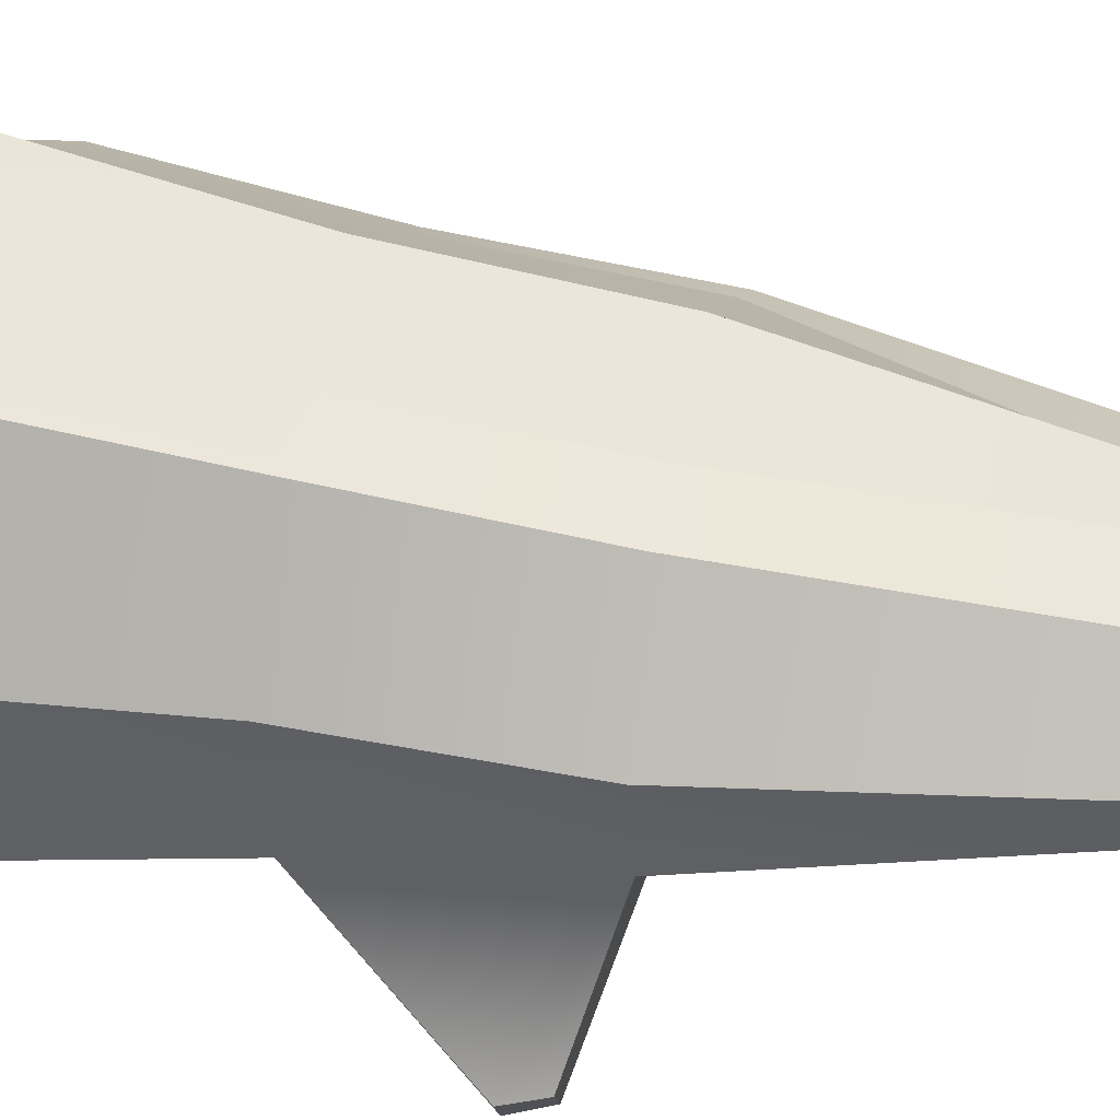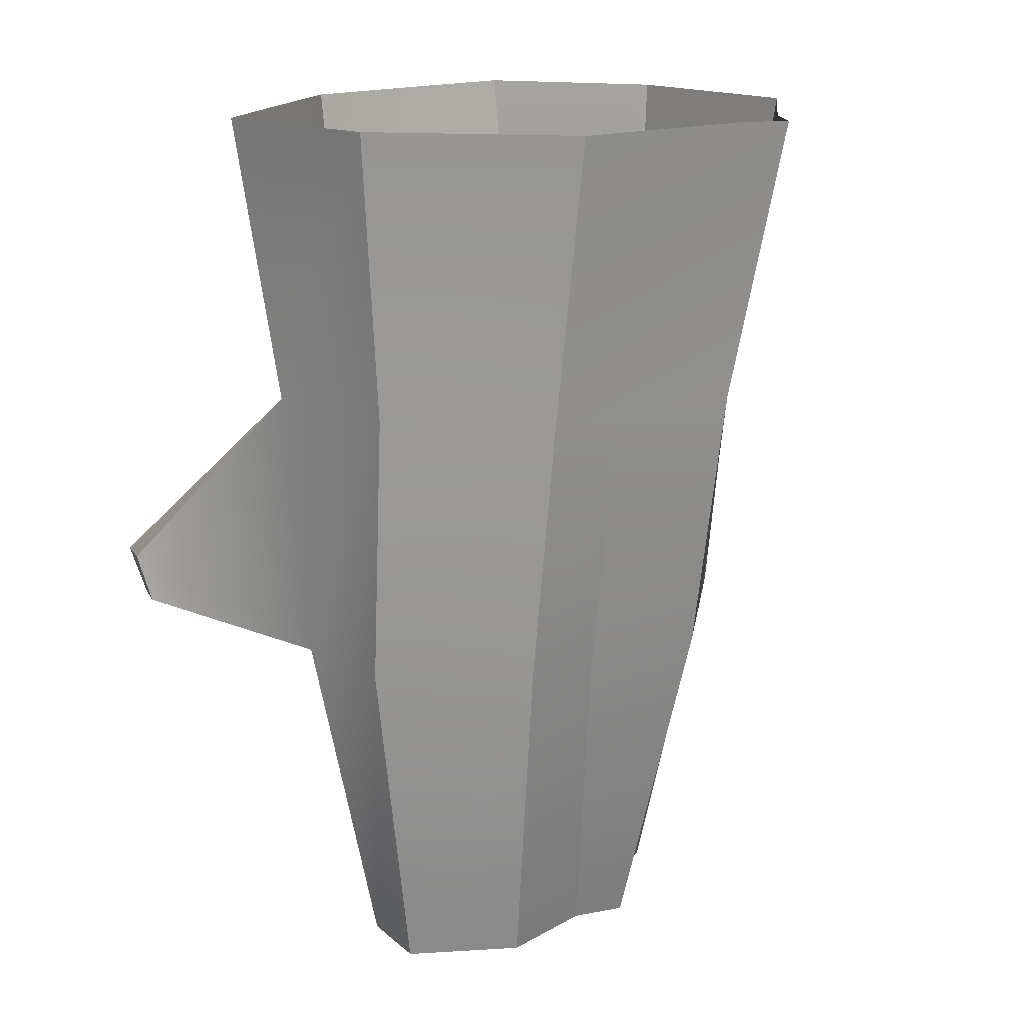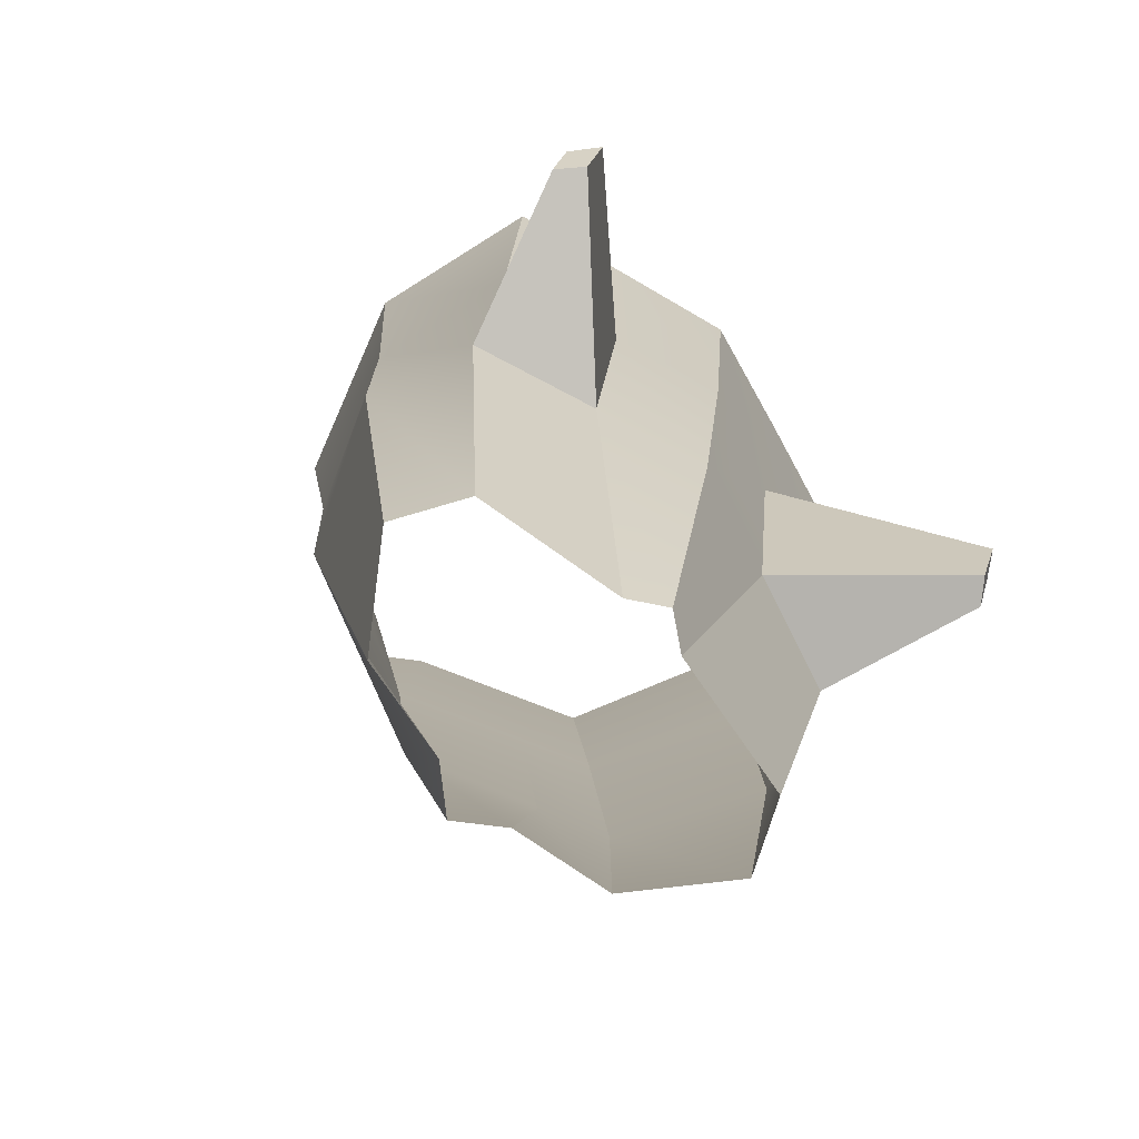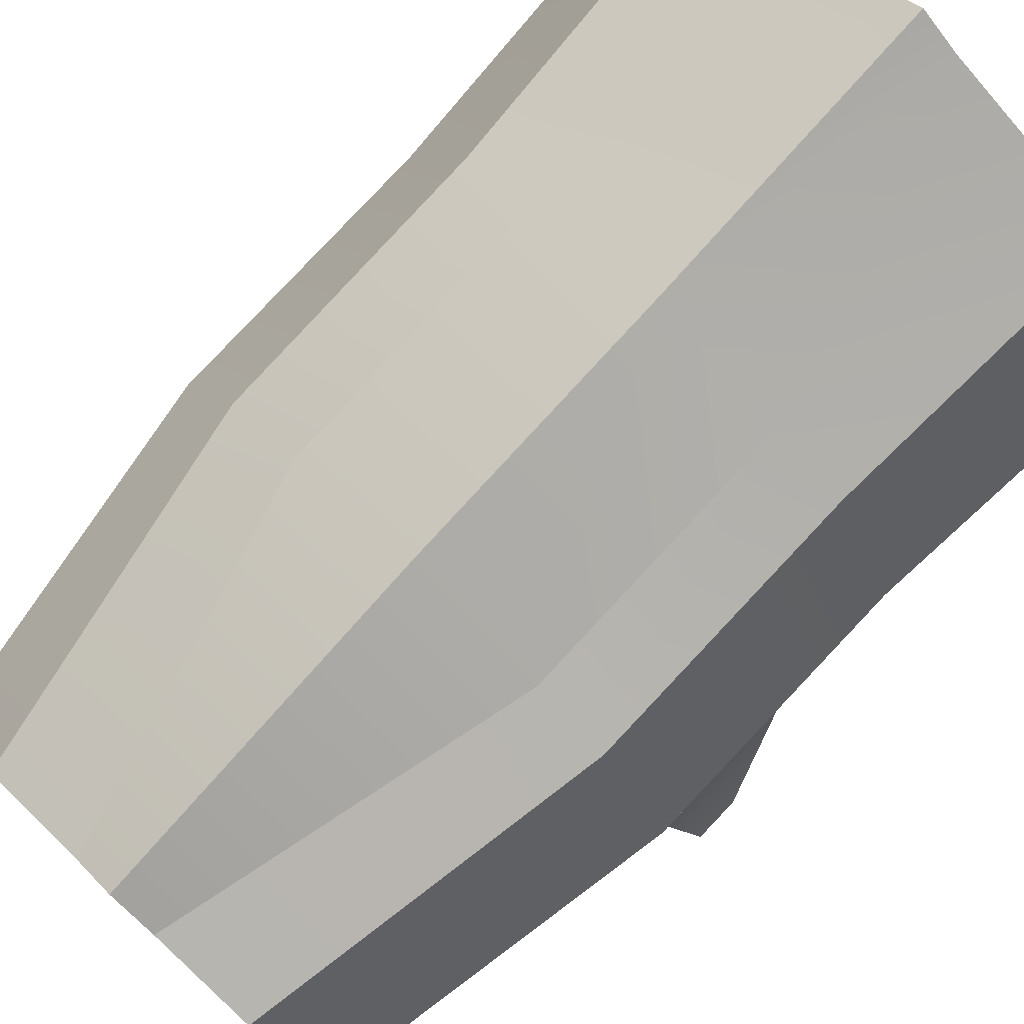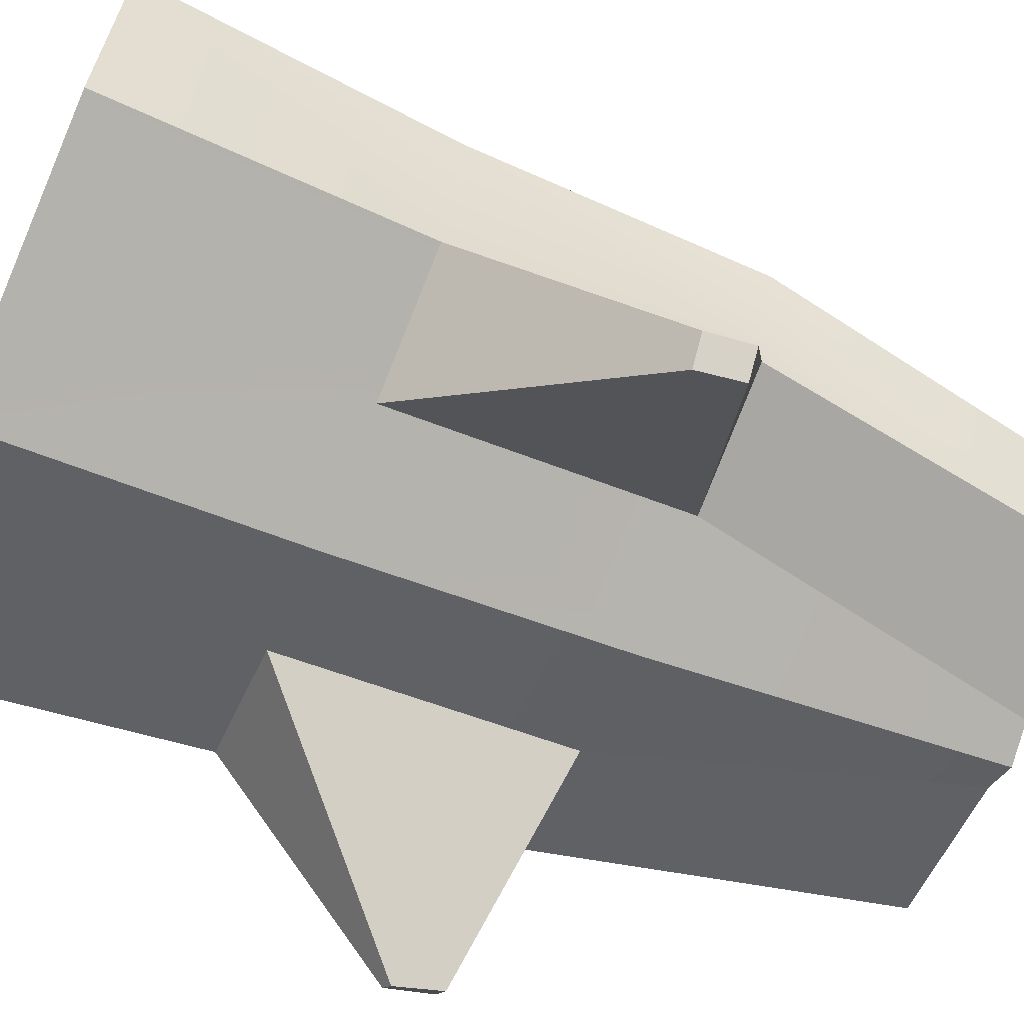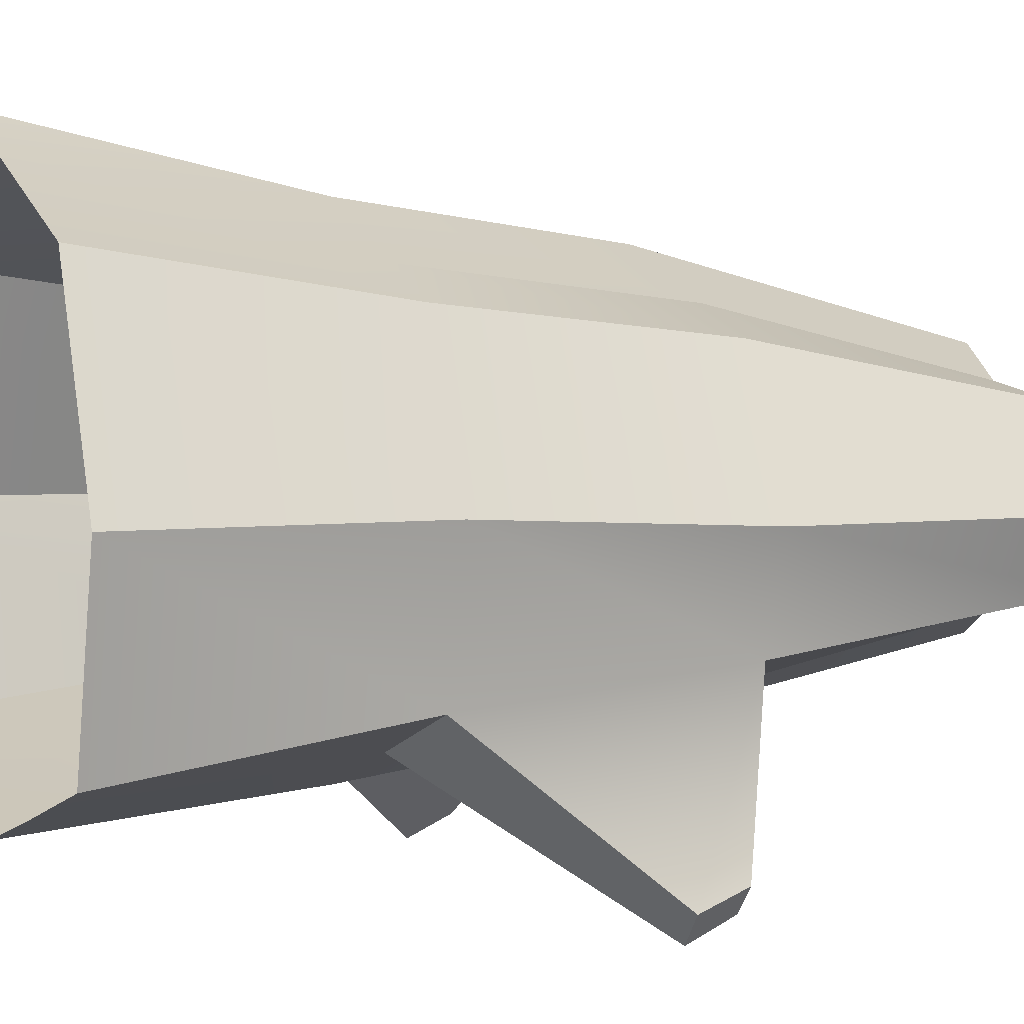
<metadata>
{"format":"obj","ext":"obj","renderer":"f3d","projection":"perspective","resolution":1024,"background":"white","views":[{"elev":31.8,"azim":102.9,"up":"+Y"},{"elev":16.1,"azim":120.6,"up":"+Z"},{"elev":-75.6,"azim":-45.4,"up":"+Z"},{"elev":79.4,"azim":-136.5,"up":"+Y"},{"elev":-66.5,"azim":66.6,"up":"+Y"},{"elev":2.8,"azim":65.6,"up":"+Y"}]}
</metadata>
<code>
v -0.2814 0.1594 0.2227
v -0.001908 0.2838 0.2227
v -0.001908 -0.3791 0.2227
v -0.3306 -0.264 0.2227
v -0.381 -0.06095 0.2227
v -0.1818 0.2037 0.2227
v -0.1587 -0.3241 0.2227
v -0.001908 -0.3286 -0.1513
v -0.1587 -0.2786 -0.1513
v -0.3306 -0.2239 -0.1513
v -0.381 -0.07638 -0.1513
v -0.2814 0.1241 -0.1513
v -0.1818 0.1644 -0.1513
v -0.001908 0.2373 -0.1513
v -0.3853 -0.5143 -0.02504
v -0.4143 -0.4763 -0.02504
v -0.3853 -0.4856 -0.08815
v -0.4143 -0.451 -0.08815
v 0.2776 0.1594 0.2227
v 0.3268 -0.264 0.2227
v 0.3772 -0.06095 0.2227
v 0.178 0.2037 0.2227
v 0.1549 -0.3241 0.2227
v 0.1549 -0.2786 -0.1513
v 0.3268 -0.2239 -0.1513
v 0.3772 -0.07638 -0.1513
v 0.2776 0.1241 -0.1513
v 0.178 0.1644 -0.1513
v 0.3815 -0.5143 -0.02504
v 0.4105 -0.4763 -0.02504
v 0.3815 -0.4856 -0.08815
v 0.4105 -0.451 -0.08815
v 0.2993 0.2135 0.6202
v 0.408 -0.06284 0.62
v 0.3512 -0.3181 0.6202
v 0.1755 -0.3686 0.6201
v -0.001908 -0.4169 0.62
v -0.1793 -0.3686 0.6201
v -0.355 -0.3181 0.6202
v -0.4119 -0.06284 0.62
v -0.3031 0.2135 0.6202
v -0.05488 0.3243 0.6219
v -0.001908 0.3647 0.6204
v 0.05107 0.3243 0.6219
v -0.001908 0.1233 -0.6216
v -0.06101 0.07669 -0.6219
v -0.2003 0.051 -0.6216
v -0.2999 -0.07709 -0.6214
v -0.2495 -0.1713 -0.6215
v -0.04947 -0.2063 -0.6217
v -0.001908 -0.2383 -0.6214
v 0.04565 -0.2063 -0.6217
v 0.2457 -0.1713 -0.6215
v 0.2961 -0.07709 -0.6214
v 0.1965 0.051 -0.6216
v 0.0572 0.07669 -0.6219
f 41 42 6 1
f 7 38 39 4
f 4 39 40 5
f 5 40 41 1
f 42 43 2 6
f 3 37 38 7
f 7 9 8 3
f 5 11 10 4
f 1 12 11 5
f 6 13 12 1
f 2 14 13 6
f 16 18 17 15
f 9 50 51 8
f 11 48 49 10
f 12 47 48 11
f 13 46 47 12
f 14 45 46 13
f 10 49 50 9
f 4 16 15 7
f 7 15 17 9
f 9 17 18 10
f 10 18 16 4
f 44 33 19 22
f 23 20 35 36
f 20 21 34 35
f 21 19 33 34
f 44 22 2 43
f 3 23 36 37
f 23 3 8 24
f 21 20 25 26
f 19 21 26 27
f 22 19 27 28
f 2 22 28 14
f 30 29 31 32
f 24 8 51 52
f 26 25 53 54
f 27 26 54 55
f 28 27 55 56
f 14 28 56 45
f 25 24 52 53
f 20 23 29 30
f 23 24 31 29
f 24 25 32 31
f 25 20 30 32

</code>
